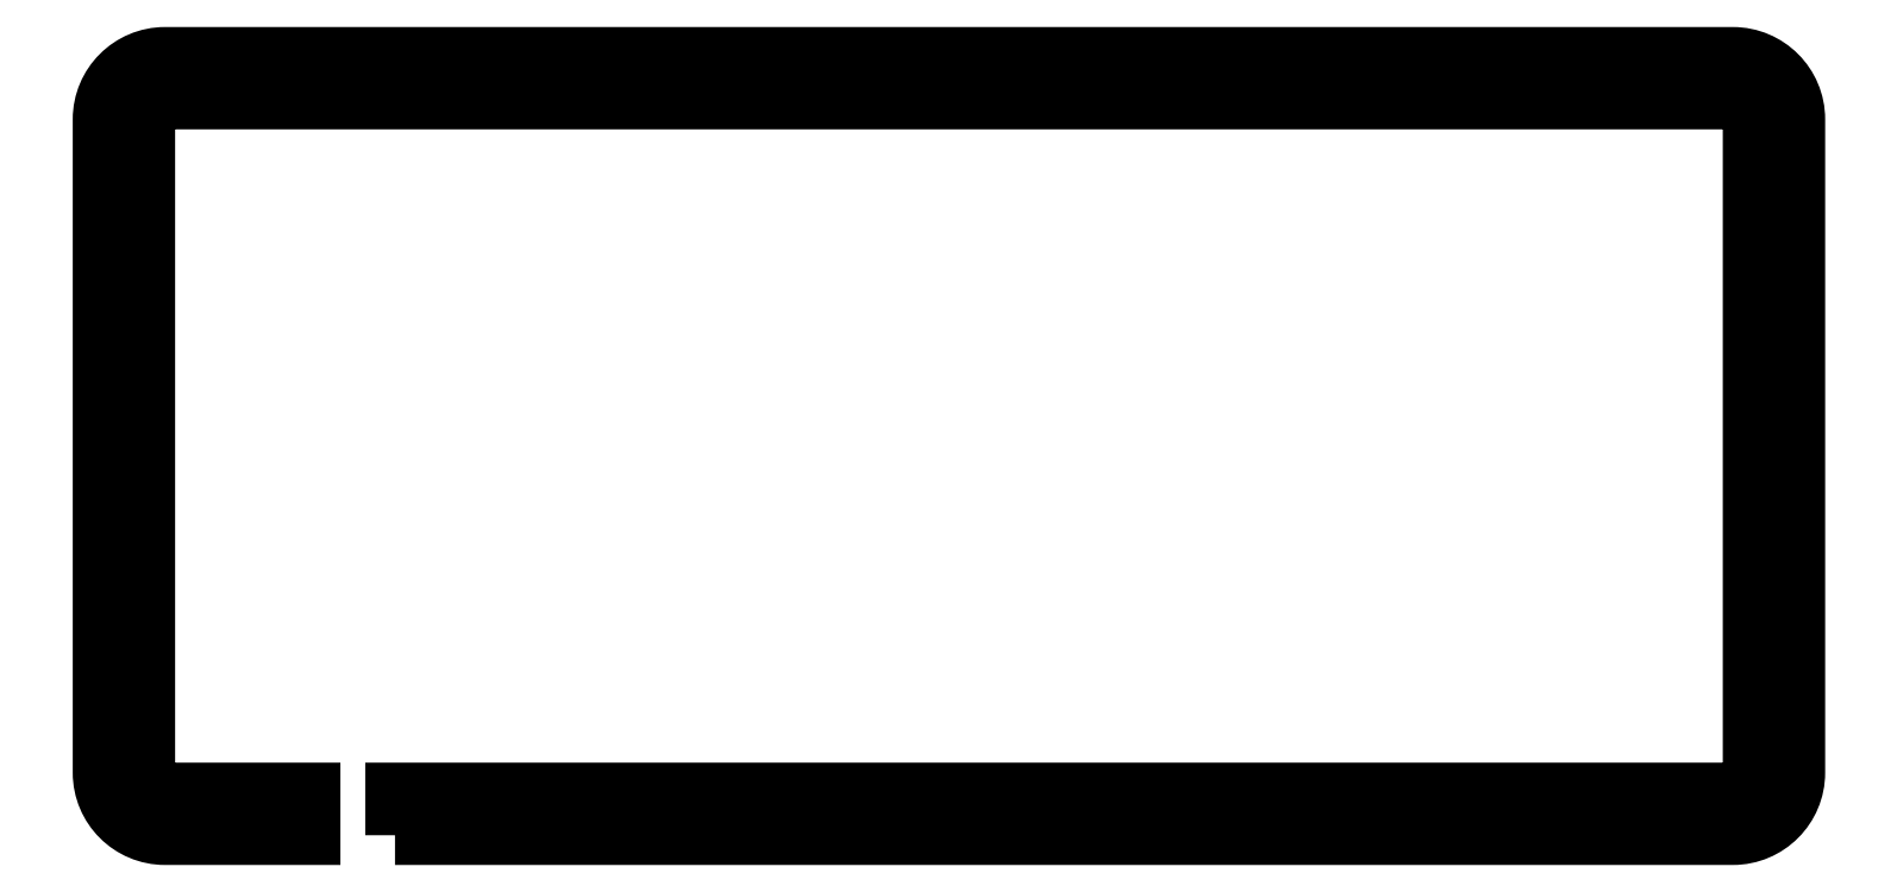
<metadata>
{"format":"dxf","ext":"dxf","renderer":"ezdxf+matplotlib","layout":"modelspace","background":"white","min_lineweight":24,"dpi":150}
</metadata>
<code>
0
SECTION
2
ENTITIES
0
LWPOLYLINE
8
0
90
20
70
1
43
0
10
-192.8
20
-6.4
10
-192.8
20
-0.3
10
-2.5
20
-0.3
42
0.4142
10
0.3
20
2.5
10
0.3
20
95.5
42
0.4142
10
-2.5
20
98.3
10
-225.5
20
98.3
42
0.4142
10
-228.3
20
95.5
10
-228.3
20
2.5
42
0.4142
10
-225.5
20
-0.3
10
-204.8
20
-0.3
10
-204.8
20
-6.4
10
-225.5
20
-6.4
42
-0.4142
10
-234.4
20
2.5
10
-234.4
20
95.5
42
-0.4142
10
-225.5
20
104.4
10
-2.5
20
104.4
42
-0.4142
10
6.4
20
95.5
10
6.4
20
2.5
42
-0.4142
10
-2.5
20
-6.4
0
LWPOLYLINE
8
0
90
6
70
1
43
0
10
-230.4
20
98.06
10
-228.8
20
97.63
10
-227.6
20
98.81
10
-228.1
20
100.4
10
-229.7
20
100.9
10
-230.9
20
99.68
0
LWPOLYLINE
8
0
90
6
70
1
43
0
10
-113.1
20
102.3
10
-114.9
20
102.3
10
-115.7
20
100.8
10
-114.9
20
99.3
10
-113.1
20
99.3
10
-112.3
20
100.8
0
LWPOLYLINE
8
0
90
6
70
1
43
0
10
2.921
20
99.7
10
1.696
20
100.9
10
0.02292
20
100.5
10
-0.4254
20
98.8
10
0.7994
20
97.57
10
2.472
20
98.02
0
LWPOLYLINE
8
0
90
6
70
1
43
0
10
0.7994
20
0.4254
10
-0.4254
20
-0.7994
10
0.02292
20
-2.472
10
1.696
20
-2.921
10
2.921
20
-1.696
10
2.472
20
-0.02292
0
LWPOLYLINE
8
0
90
6
70
1
43
0
10
-227.6
20
-0.8143
10
-228.8
20
0.3696
10
-230.4
20
-0.06375
10
-230.9
20
-1.681
10
-229.7
20
-2.865
10
-228.1
20
-2.432
0
LWPOLYLINE
8
0
90
6
70
1
43
0
10
-113.1
20
-1.3
10
-114.9
20
-1.3
10
-115.7
20
-2.8
10
-114.9
20
-4.3
10
-113.1
20
-4.3
10
-112.3
20
-2.8
0
ENDSEC
0
EOF

</code>
